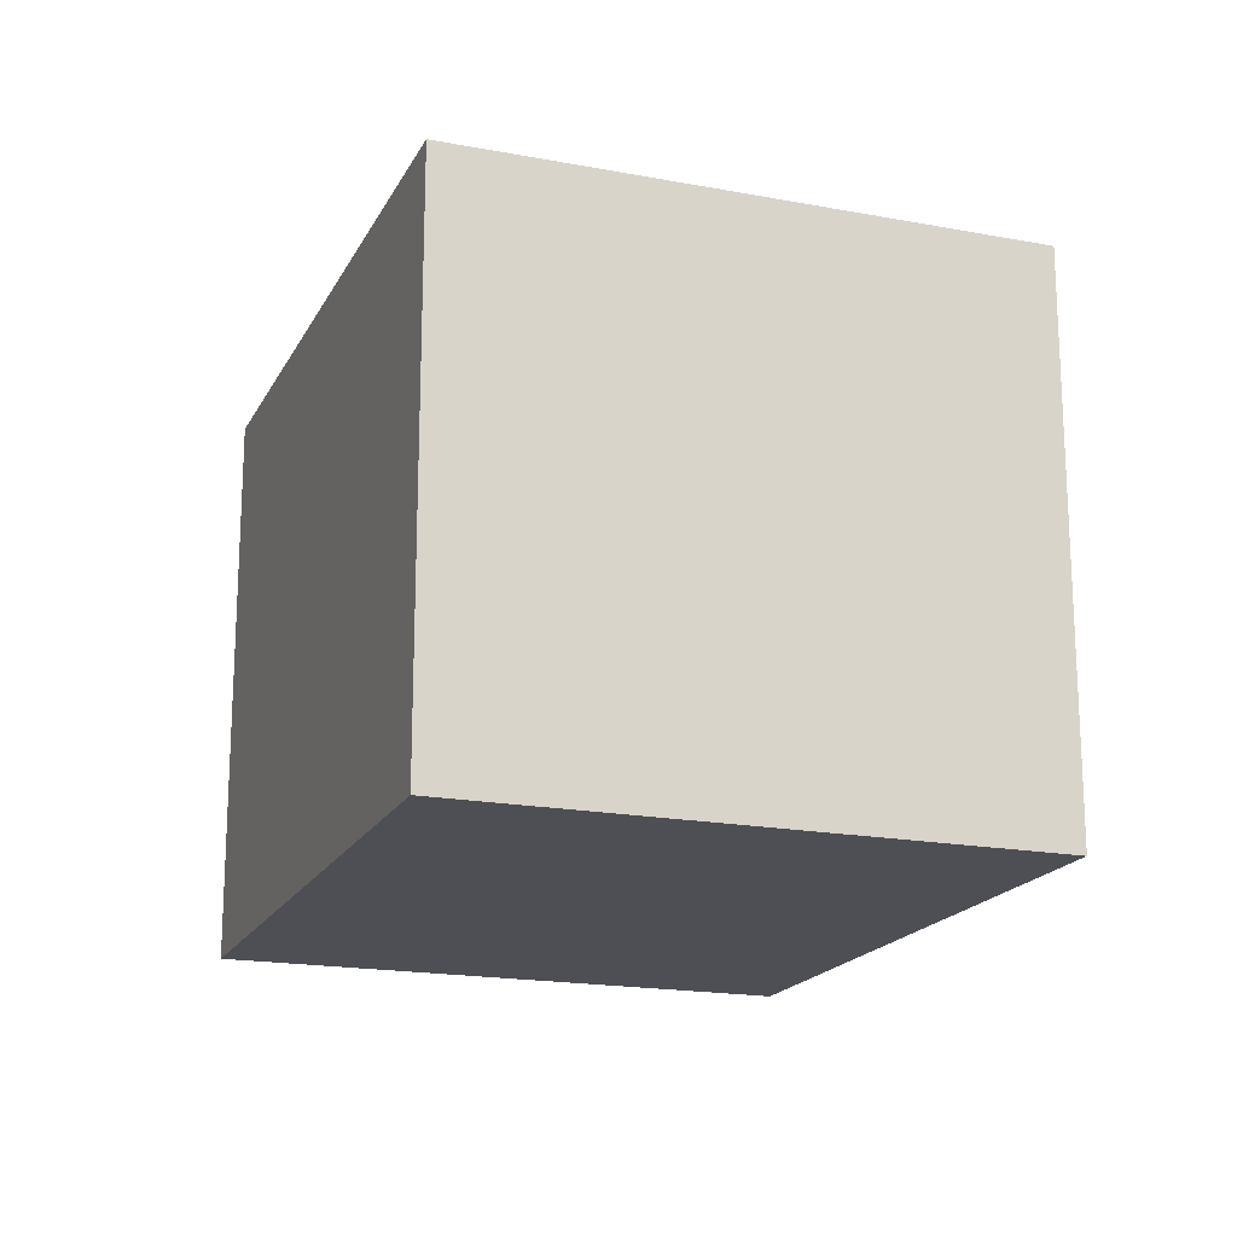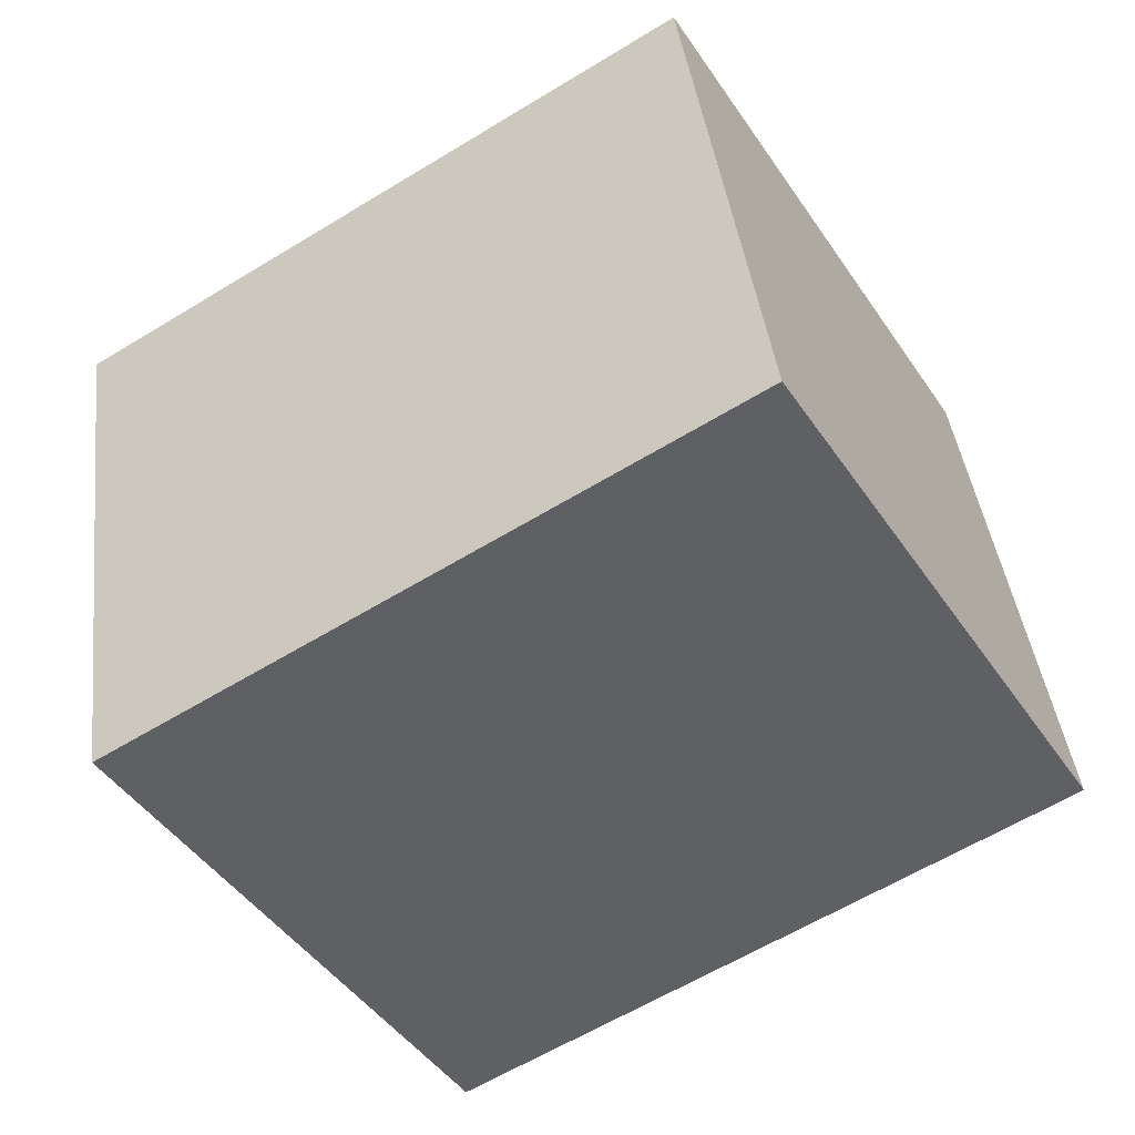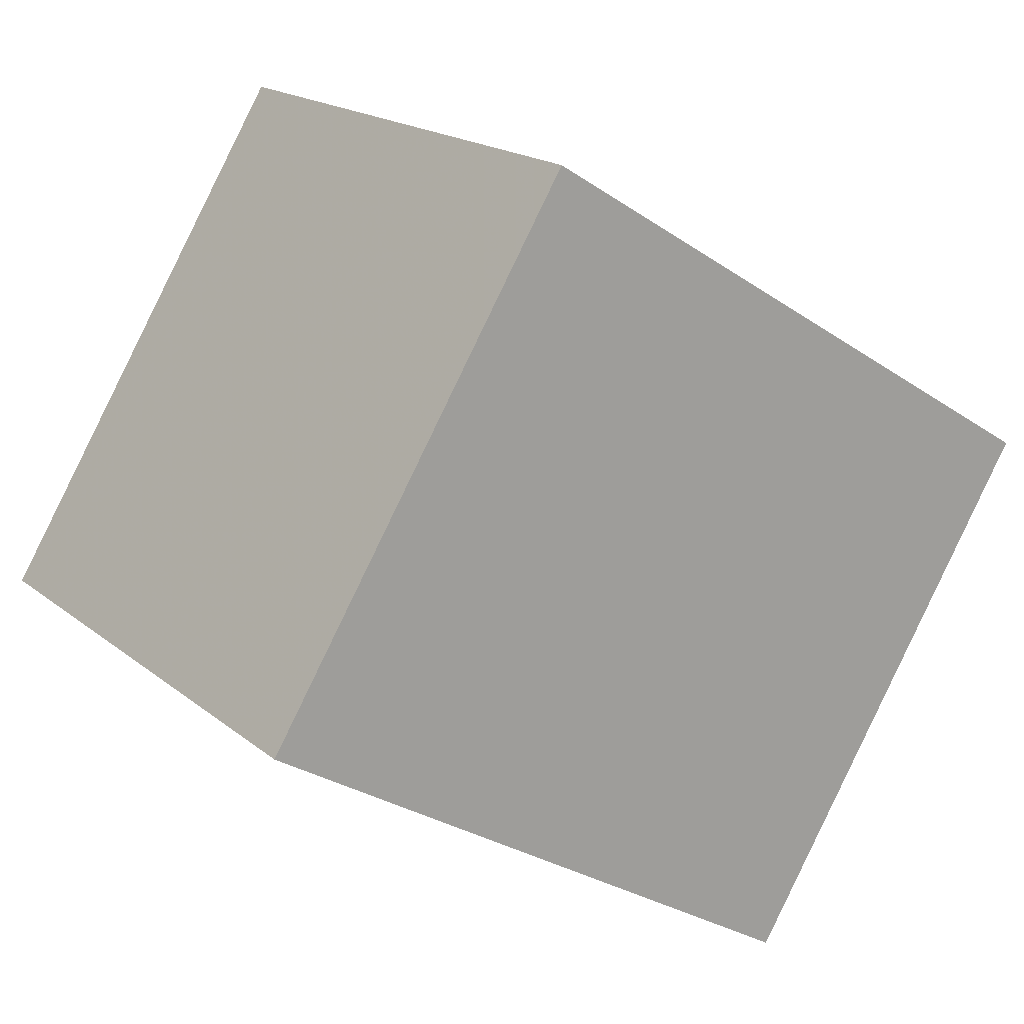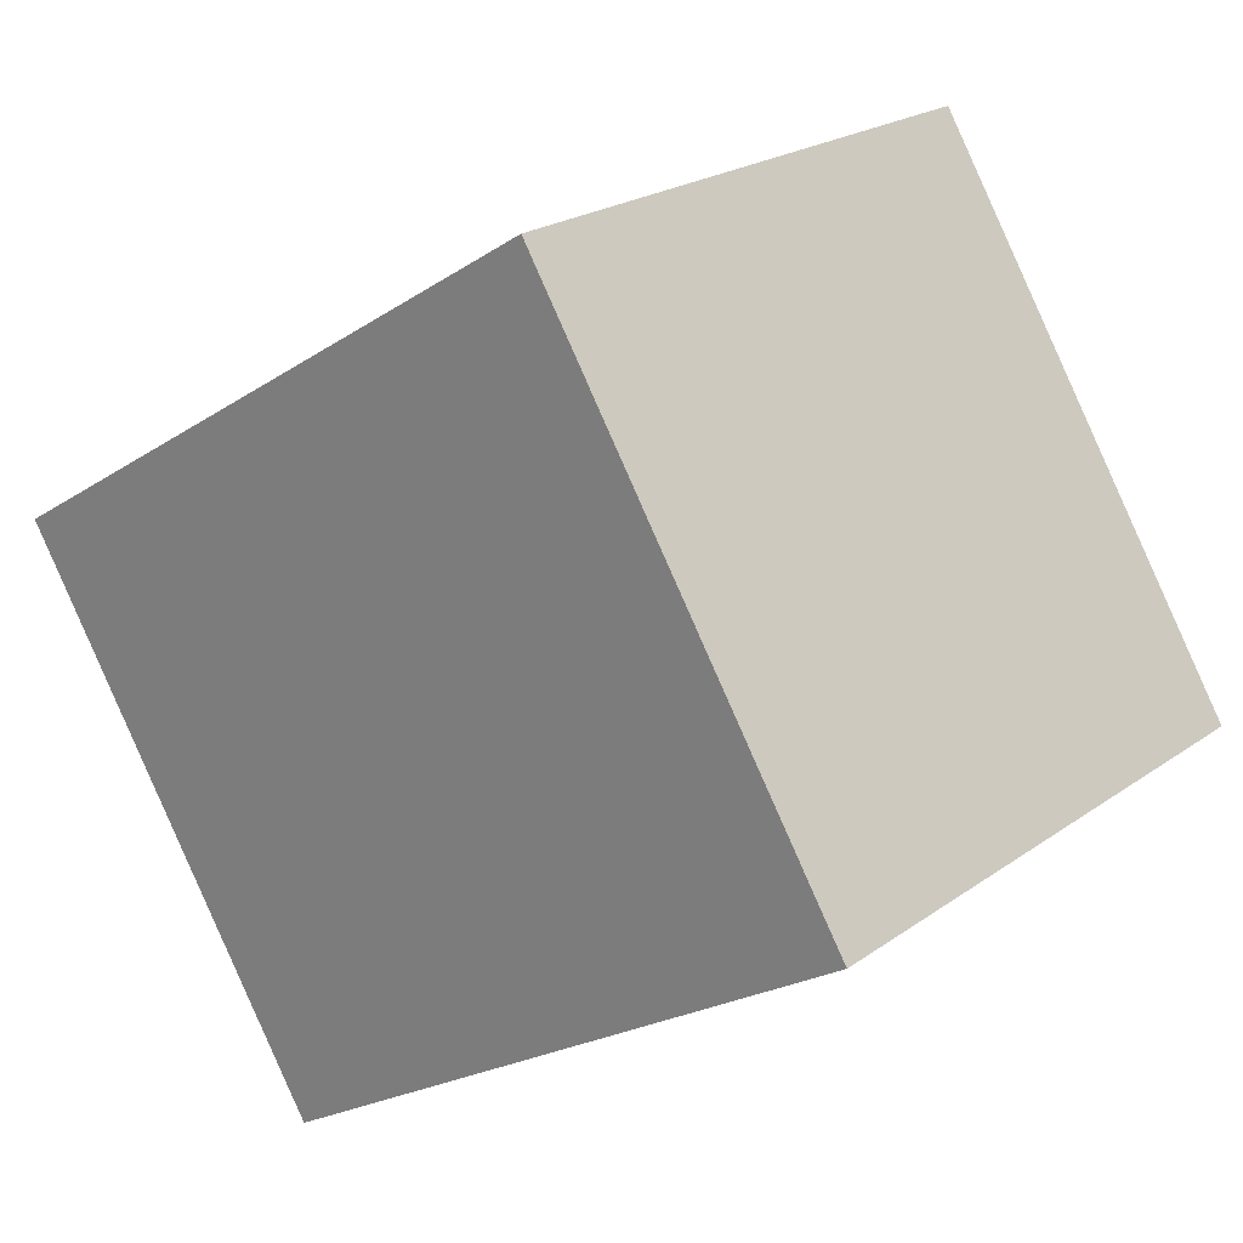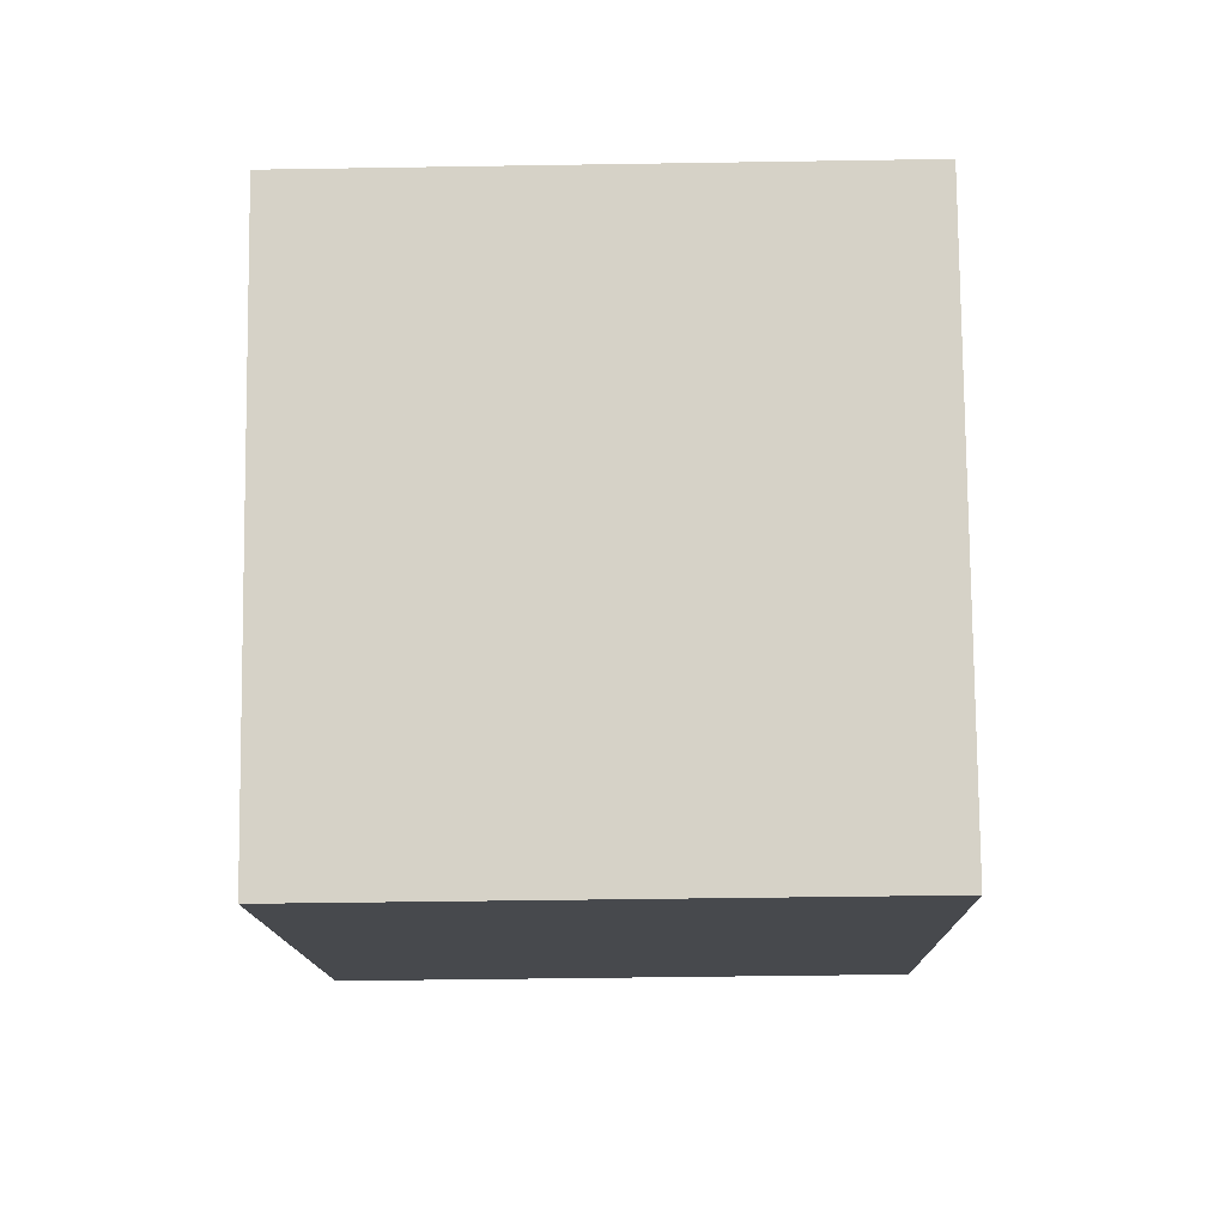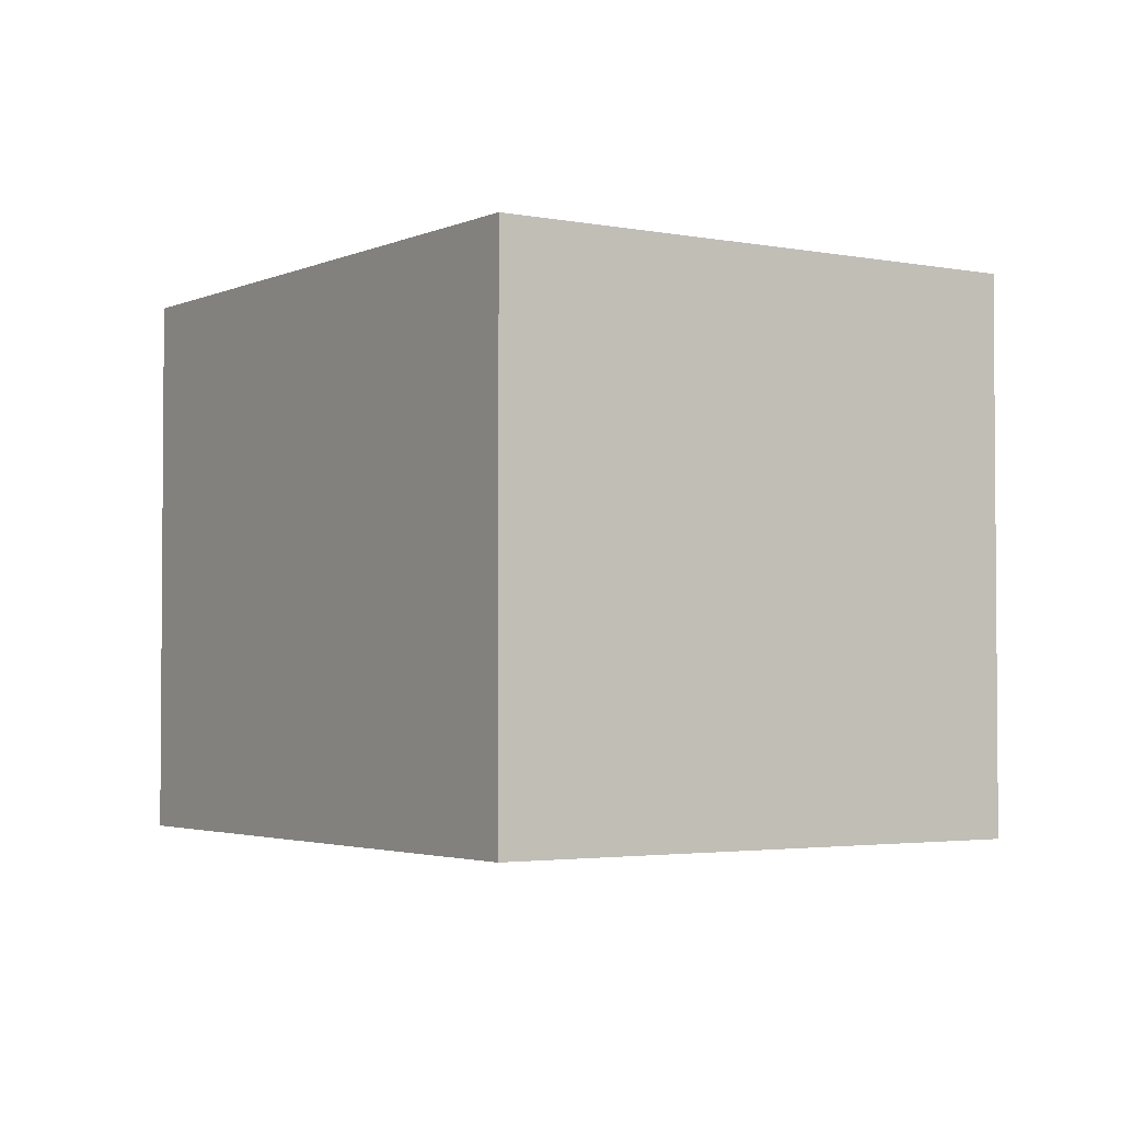
<metadata>
{"format":"obj","ext":"obj","renderer":"f3d","projection":"perspective","resolution":1024,"background":"white","views":[{"elev":-18.3,"azim":101.5,"up":"+Z"},{"elev":41.5,"azim":-7.0,"up":"+Y"},{"elev":18.3,"azim":146.2,"up":"+Y"},{"elev":22.0,"azim":39.2,"up":"+Y"},{"elev":-43.6,"azim":-88.9,"up":"+Y"},{"elev":-2.8,"azim":87.5,"up":"+Z"}]}
</metadata>
<code>
v 6.207 -2.043 3.2
v 5.879 -1.509 3.2
v 5.263 -1.887 3.2
v 5.591 -2.421 3.2
v 6.207 -2.043 3.8
v 5.879 -1.509 3.8
v 5.263 -1.887 3.8
v 5.591 -2.421 3.8
o Object
f 1 2 3
f 1 3 4
f 5 6 7
f 5 7 8
f 1 2 6
f 1 6 5
f 2 3 7
f 2 7 6
f 3 4 8
f 3 8 7
f 4 1 5
f 4 5 8

</code>
